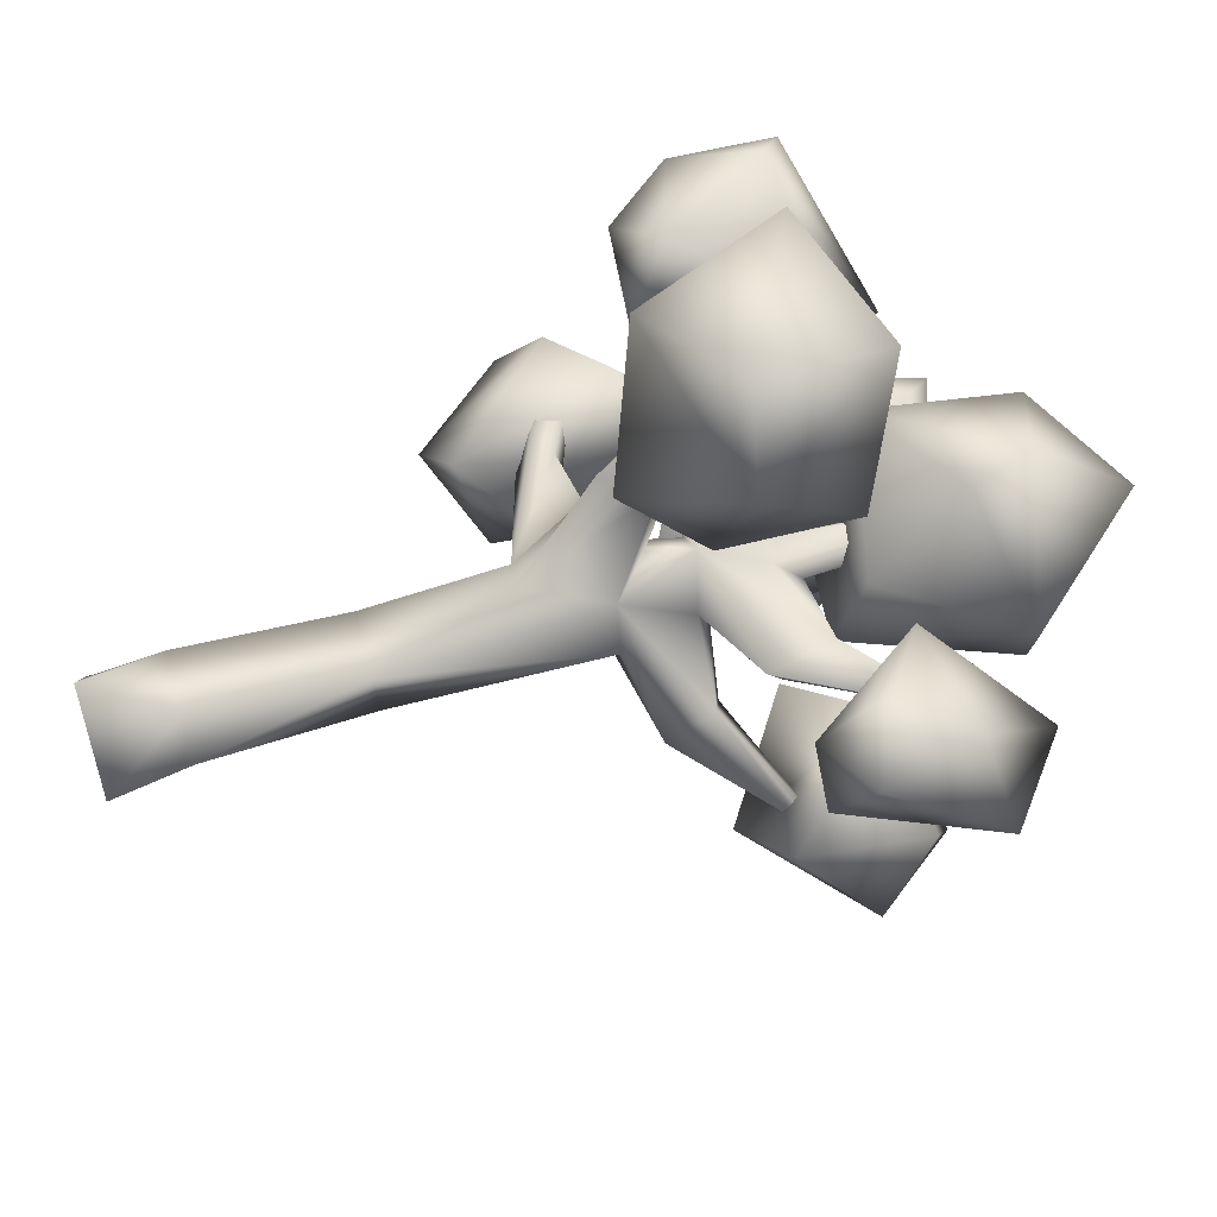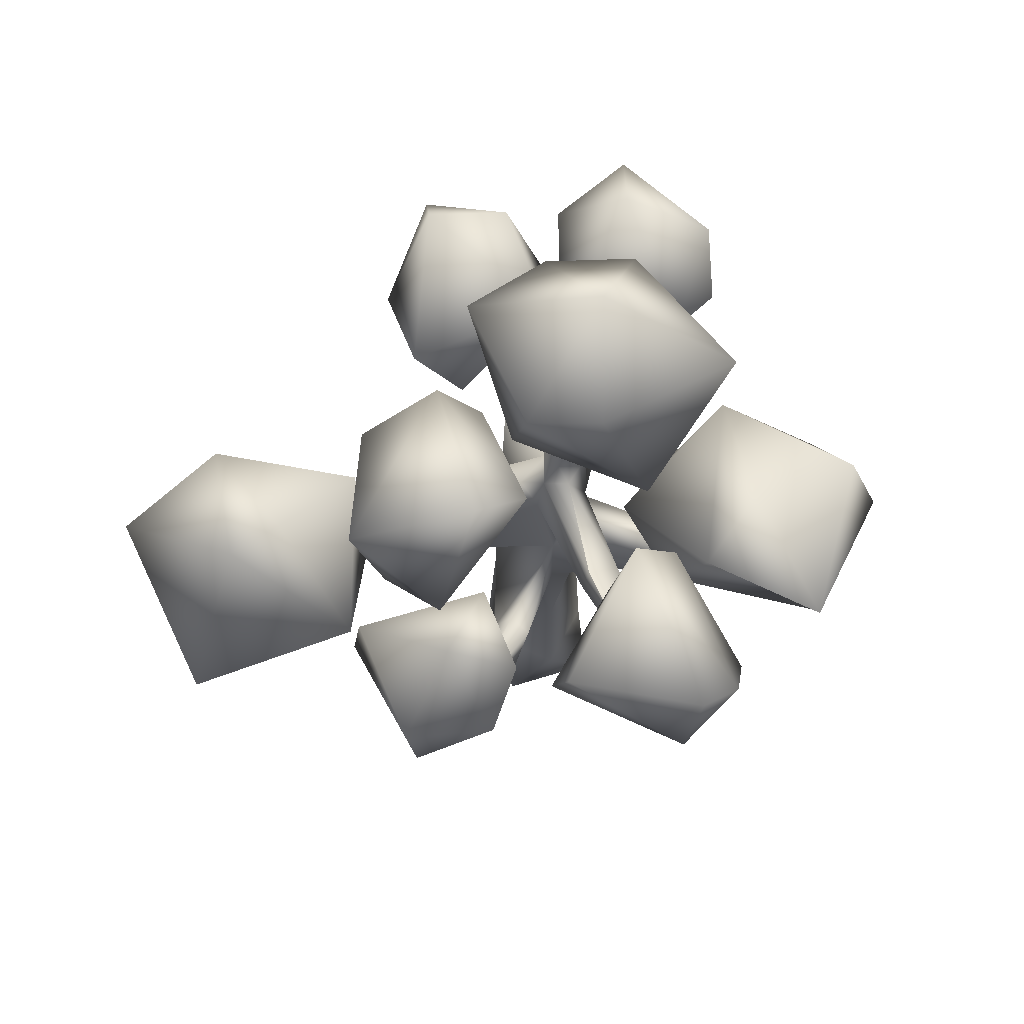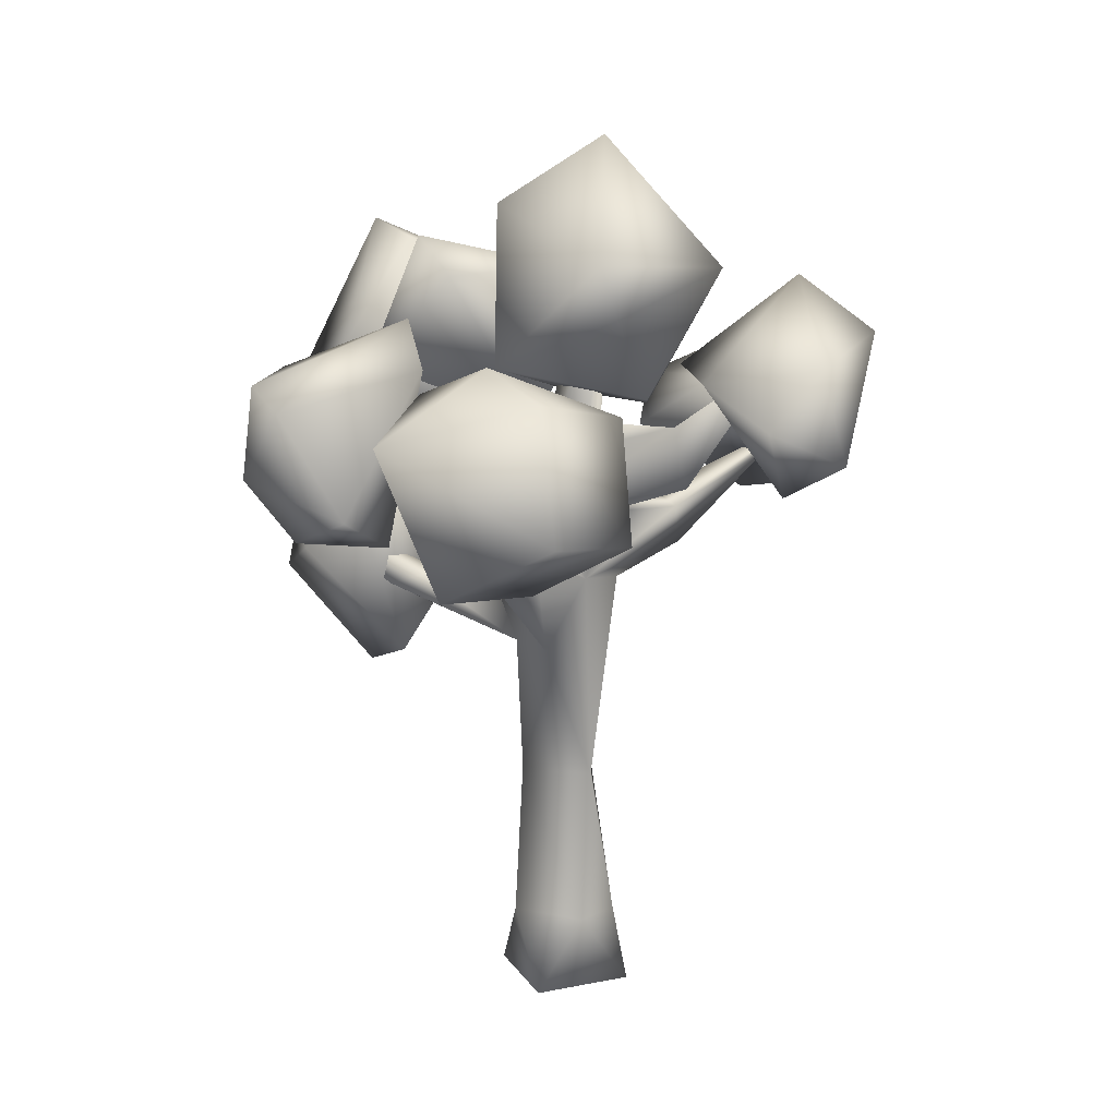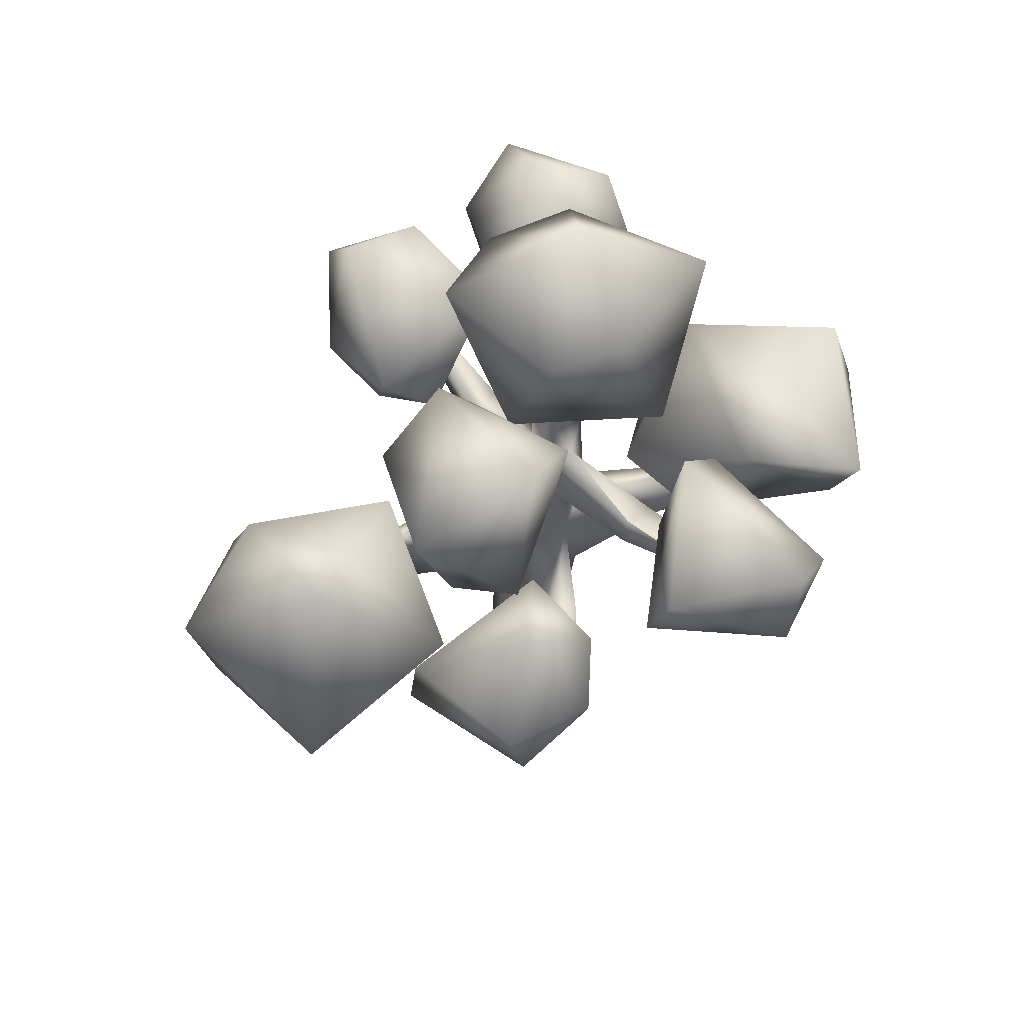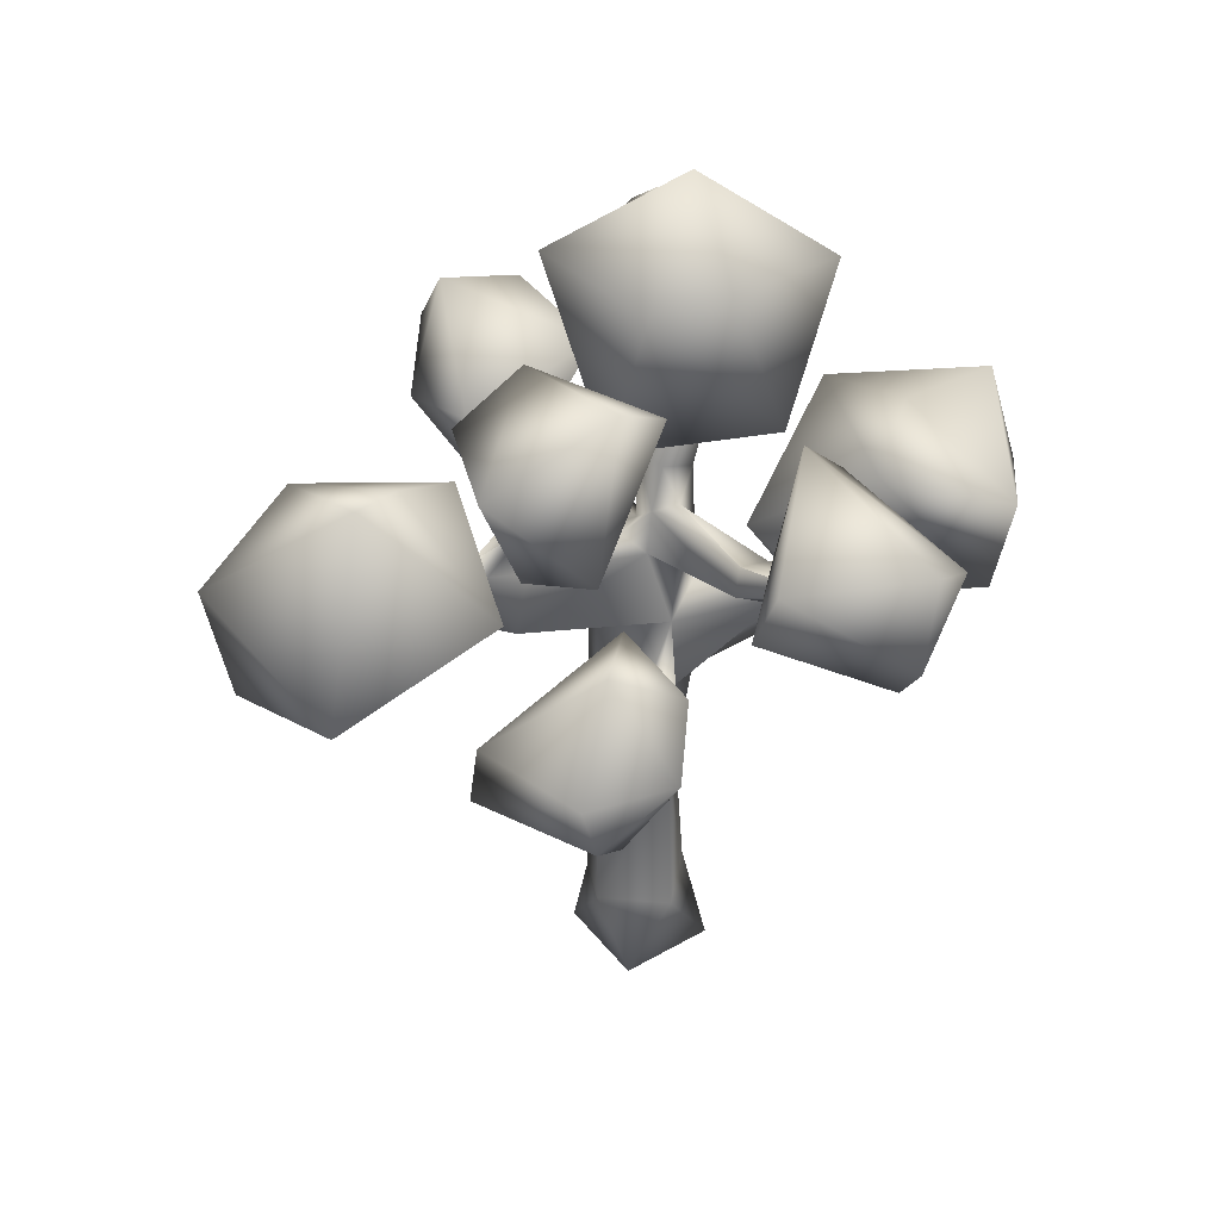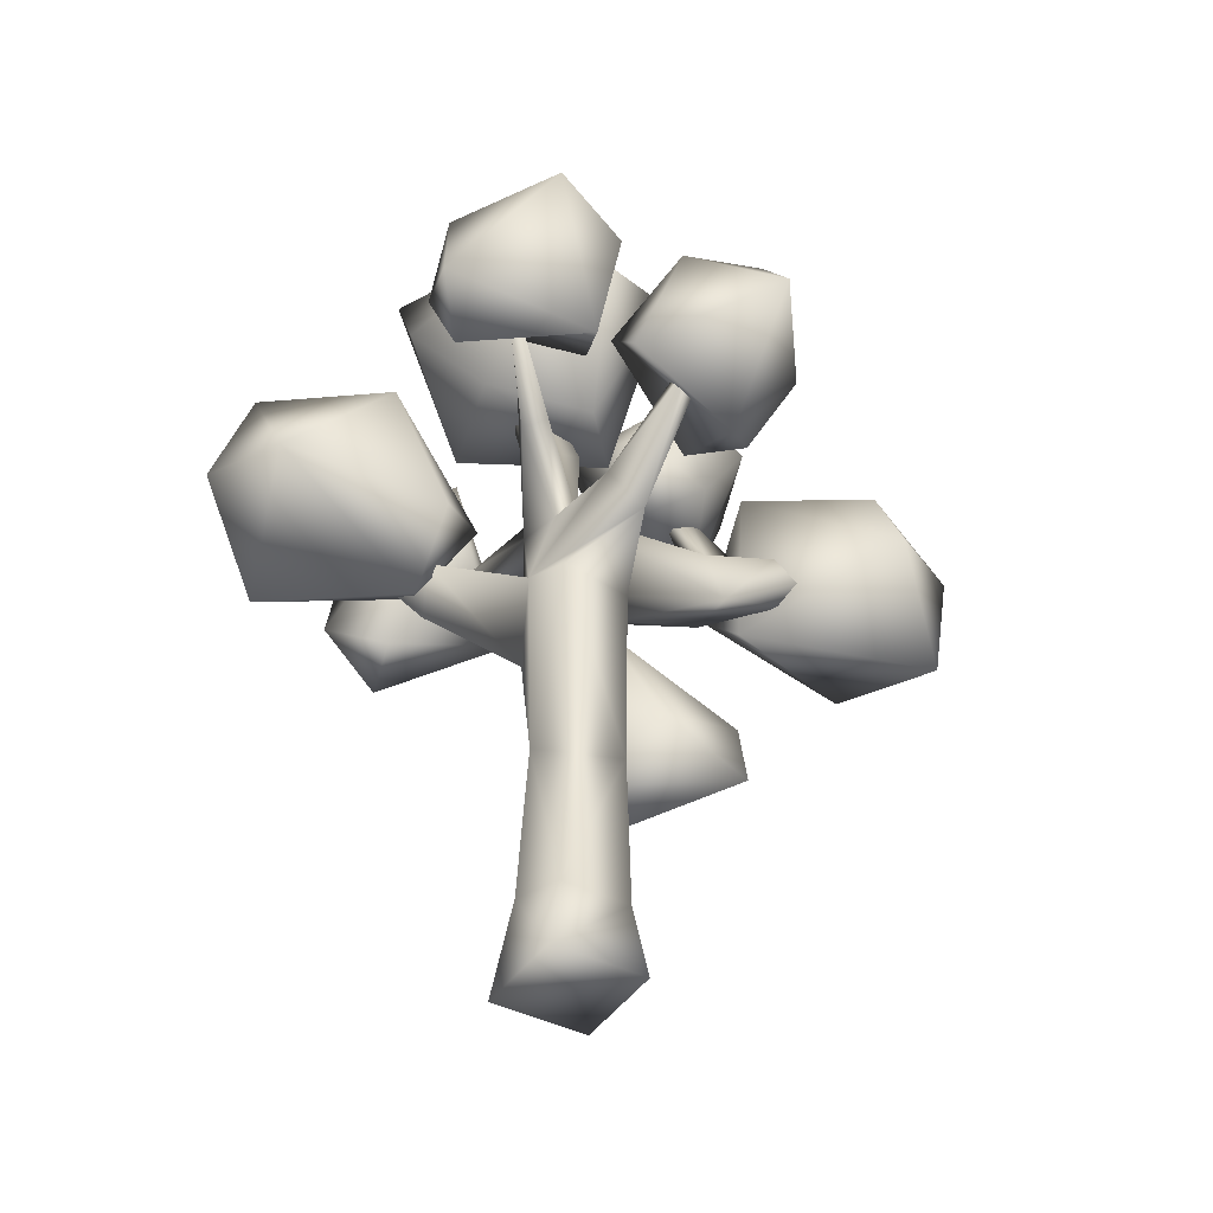
<metadata>
{"format":"obj","ext":"obj","renderer":"f3d","projection":"perspective","resolution":1024,"background":"white","views":[{"elev":71.7,"azim":74.4,"up":"+Z"},{"elev":67.2,"azim":-87.0,"up":"+Y"},{"elev":15.6,"azim":-2.0,"up":"+Y"},{"elev":60.9,"azim":-109.7,"up":"+Y"},{"elev":40.3,"azim":-105.2,"up":"+Y"},{"elev":-41.9,"azim":78.5,"up":"+Y"}]}
</metadata>
<code>
v -143.5 506.9 119.5
v -109.6 555.8 122.2
v -181.9 673.5 230.4
v -200.1 660.2 230.8
v -167.1 555.7 96.08
v -20.47 879.4 68.96
v -34.91 678.9 2.221
v -49.12 690.9 -33.55
v -45.12 884.2 69.1
v -40.05 1.795 -104.2
v -43.04 85.59 -87.99
v 0 -6e-06 0
v -106.2 -0.7309 39.09
v -145.2 -0.03691 -66.42
v -100.6 85.74 -91.55
v -29.02 874.4 86.08
v -75.7 674.8 19.21
v -89.4 690.3 -17.39
v -53.06 652.5 18.26
v -35.88 587.5 -29.33
v -97.51 640.5 -30.59
v -98.43 645 -0.8594
v -84.31 588.1 20.64
v 153.8 769.9 90.07
v 59.76 612.8 49.68
v 60.83 630.3 20.88
v -16.34 85.77 -12.16
v -54.5 85.56 24.44
v -131.8 86.04 -11.9
v -107.6 581.6 -5.613
v -105.9 592.7 -37.57
v -126.7 511.6 -16.04
v -96.21 540.6 17.27
v -51.11 501.5 19.61
v -28.57 573.8 -2.762
v 34.31 578.7 -84.03
v 55.5 569.3 -44.35
v 163.1 637.2 -104
v -190.7 712.5 -388.4
v -203.1 712.8 -383.5
v -191.5 726.5 -383.8
v -158.8 642.2 -219.4
v -155.2 678.8 -282.1
v -106.8 560.6 -209.5
v -169.5 620 -294.2
v -200.8 787.8 -161.8
v -164.2 700.9 -177.5
v -143.7 706.9 -150.4
v -158.8 561 -191
v -145.2 626.7 -175.3
v -44.43 264.4 15.19
v -42.41 264.4 -83.45
v -13.86 495.2 -12.81
v -96.28 415.1 17.8
v -122.3 264.6 -14.06
v -128.8 418.9 -16.02
v -98.81 407.6 -89.59
v -49.18 492.5 -87.2
v -142.7 587.3 116.7
v 44.53 683.7 53.15
v -143 652.5 -232.5
v -108.1 625.5 -189.3
v -81.65 605.7 -59.49
v -94.96 497.8 -89.41
v -148.3 715.7 -182.7
v -236.7 490.4 -41.45
v -219 492.5 -63.88
v -343.2 538.6 -105.8
v -222.3 468.4 -84.34
v -345.6 530.3 -120.3
v -353.4 528.2 -102.7
v -258.1 455.9 -98.05
v -274.3 477.2 -55.67
v 164.6 620.7 -104.6
v 157.2 621.2 -121
v 62.47 517.6 -82.61
v -325.5 702 105.3
v -201.2 636.8 62.34
v -213.1 645.1 28.92
v -334.2 687.6 82.42
v -220.2 602.3 47
v -219.1 611.9 22.06
v 20.63 692.9 -35.61
v 12.1 721.6 84.02
v -69.94 702.1 -70.43
v -25.29 822.6 165.8
v -152.8 758.9 90.87
v -148.7 929.2 32.75
v -147.2 916.9 -50.39
v -32.18 1002 26.29
v -7.398 919 -124.2
v 94.24 862.5 63.63
v 82.29 867.4 -40.58
v -43.55 883.1 180.3
v -16.71 614.1 297.8
v -212.4 557.6 304.5
v -114.3 514.8 132.6
v -112.4 613.9 68.26
v -184.1 568.9 127.2
v -48.44 591.5 110
v -277.1 718.1 294.4
v -97.02 630.7 370.3
v -111.3 767.8 327.1
v -20.5 722.7 178.3
v -233 745.9 162.6
v -162.2 784.1 214.2
v -157.1 767.6 -247.6
v -330.2 724.6 -241.9
v -183.5 581.3 -244.3
v -252.3 842.7 -320.1
v -386 672.9 -419.1
v -294.9 859.5 -368.1
v -104.9 690.9 -425.5
v -207.2 589.1 -486.5
v -219.2 736.2 -511
v -144.8 788.9 -407.7
v 192.8 766.2 154
v 69.18 745.4 120.3
v 136.4 700.3 164.9
v 220.1 662.5 159.9
v 155.9 623.5 136.9
v 178.5 853.5 52.04
v 56.92 741.3 -19.91
v 186.8 636.7 -6.603
v 206.8 763.1 -28.95
v 264.4 789.2 47.35
v -118 802.2 -240.8
v -74.1 693.6 -183.5
v -260.1 713.3 -208
v -236.8 875.5 -102.7
v -297.7 720.6 -141.7
v -202.2 836.4 -47.17
v -70.85 831.2 -156.3
v -250.9 807.7 -244.8
v -106.3 659.1 -99.39
v -56.25 745.8 -106.6
v -408.1 755.9 161.3
v -379.3 733.3 201.1
v -245.6 811.7 77.7
v -229.7 764.3 124.8
v -253.2 691.7 50.73
v -268.7 573.9 143.3
v -368.9 680.5 -9.407
v -312.3 619.3 214
v -367.7 581.1 147.2
v -421.7 650.8 145.7
v -385 746.7 9.171
v -300.2 366.2 -117.5
v -241.5 419.1 -264.1
v -260.1 393.4 -65.38
v -400.2 469.1 -170.9
v -390.2 520.6 -183.5
v -311.3 570.6 -52.67
v -226.6 599.8 -96.29
v -199.8 466.1 -159
v -238.8 486.7 -254
v -310.3 615.3 -135.7
v -373.2 514.5 -77.69
v 129.2 668.6 -235.7
v 143.4 564.3 -159
v 74.4 615.6 -192.5
v 258 683.7 -195.5
v 212.8 600.1 -41.09
v 99.97 724 -39.12
v 19.53 646.7 -136.5
v 217.1 743.1 -92.54
v 193.7 769.7 -185.1
v 34.46 697.2 -195.1
f 2 3 1
f 1 3 4
f 5 1 4
f 7 8 6
f 6 8 9
f 11 12 10
f 12 13 10
f 13 14 10
f 14 15 10
f 7 6 16
f 6 9 16
f 9 17 16
f 18 9 8
f 18 17 9
f 19 16 17
f 19 7 16
f 7 20 8
f 20 21 8
f 8 21 18
f 21 22 18
f 18 22 17
f 23 17 22
f 23 19 17
f 25 26 24
f 11 27 12
f 12 27 28
f 12 28 13
f 13 28 29
f 13 29 14
f 14 29 15
f 10 15 11
f 31 32 30
f 32 33 30
f 30 33 23
f 34 23 33
f 34 35 23
f 37 38 36
f 40 41 39
f 42 43 40
f 40 43 41
f 44 39 43
f 43 39 41
f 44 45 39
f 42 40 45
f 45 40 39
f 47 48 46
f 49 50 42
f 44 49 45
f 49 42 45
f 52 53 51
f 51 53 34
f 34 54 51
f 51 54 55
f 55 54 56
f 55 56 57
f 52 58 53
f 52 57 58
f 5 4 59
f 59 4 3
f 2 59 3
f 34 2 54
f 54 2 1
f 56 54 5
f 5 54 1
f 56 5 32
f 32 5 33
f 33 5 59
f 34 33 2
f 2 33 59
f 24 26 60
f 25 24 60
f 23 35 25
f 20 26 35
f 35 26 25
f 19 60 7
f 7 60 26
f 23 25 60
f 62 43 61
f 42 61 43
f 62 44 43
f 20 62 63
f 31 63 50
f 50 63 62
f 32 31 49
f 49 31 50
f 58 44 20
f 20 44 62
f 58 64 44
f 44 64 49
f 32 49 64
f 65 47 46
f 48 65 46
f 50 62 48
f 42 50 47
f 47 50 48
f 42 47 61
f 62 61 65
f 65 61 47
f 62 65 48
f 27 52 51
f 27 51 28
f 51 55 28
f 28 55 29
f 29 55 15
f 15 55 57
f 57 52 15
f 11 52 27
f 15 52 11
f 67 68 66
f 69 70 67
f 67 70 68
f 57 64 58
f 68 70 71
f 72 73 71
f 69 72 70
f 70 72 71
f 66 68 73
f 73 68 71
f 32 67 66
f 64 69 32
f 32 69 67
f 57 56 72
f 72 56 73
f 64 57 69
f 69 57 72
f 32 66 56
f 56 66 73
f 75 38 74
f 76 74 37
f 37 74 38
f 76 36 75
f 75 36 38
f 76 75 74
f 35 37 20
f 20 37 36
f 35 34 37
f 37 34 76
f 20 36 58
f 58 36 76
f 58 76 53
f 34 53 76
f 20 63 21
f 31 21 63
f 78 79 77
f 77 79 80
f 20 7 26
f 23 60 19
f 81 78 77
f 82 80 79
f 81 77 80
f 82 81 80
f 21 79 22
f 23 22 78
f 78 22 79
f 23 78 81
f 31 82 21
f 21 82 79
f 23 81 30
f 31 30 82
f 82 30 81
f 84 85 83
f 87 84 86
f 89 87 88
f 91 89 90
f 85 87 89
f 85 84 87
f 83 85 91
f 85 89 91
f 84 83 92
f 86 84 92
f 92 93 90
f 92 83 93
f 83 91 93
f 87 94 88
f 87 86 94
f 86 92 94
f 93 91 90
f 88 94 90
f 94 92 90
f 89 88 90
f 96 97 95
f 97 99 98
f 97 98 100
f 96 102 101
f 95 104 103
f 99 97 96
f 95 97 100
f 98 99 105
f 100 98 104
f 98 105 104
f 100 104 95
f 96 95 102
f 105 99 96
f 104 105 106
f 101 102 103
f 106 101 103
f 106 105 101
f 105 96 101
f 103 104 106
f 102 95 103
f 108 109 107
f 108 107 110
f 109 108 111
f 108 110 112
f 109 114 113
f 114 111 115
f 110 107 116
f 111 108 112
f 116 107 113
f 107 109 113
f 110 116 112
f 109 111 114
f 113 114 115
f 116 113 115
f 111 112 115
f 112 116 115
f 118 119 117
f 119 121 120
f 118 117 122
f 118 122 123
f 121 118 124
f 126 124 125
f 121 119 118
f 117 119 120
f 120 121 124
f 122 117 126
f 117 120 126
f 126 120 124
f 124 118 123
f 123 122 125
f 124 123 125
f 122 126 125
f 128 129 127
f 131 132 130
f 127 134 133
f 131 129 135
f 135 129 128
f 129 131 134
f 136 128 133
f 136 135 128
f 131 135 132
f 135 136 132
f 127 129 134
f 128 127 133
f 130 132 133
f 132 136 133
f 134 131 130
f 133 134 130
f 138 139 137
f 140 141 139
f 143 141 142
f 141 140 142
f 142 140 144
f 143 142 145
f 139 141 143
f 138 144 140
f 145 144 146
f 145 142 144
f 140 139 138
f 144 138 146
f 147 143 146
f 143 145 146
f 139 143 147
f 137 139 147
f 146 137 147
f 146 138 137
f 149 150 148
f 152 149 151
f 150 154 153
f 150 155 154
f 155 156 154
f 154 156 157
f 156 152 157
f 156 155 149
f 153 157 158
f 153 154 157
f 155 150 149
f 152 156 149
f 157 152 158
f 148 150 158
f 150 153 158
f 151 149 148
f 158 151 148
f 158 152 151
f 160 161 159
f 160 159 162
f 160 162 163
f 165 160 164
f 167 164 166
f 165 161 160
f 159 161 168
f 161 165 168
f 168 165 164
f 162 159 167
f 159 168 167
f 167 168 164
f 164 160 163
f 164 163 166
f 163 162 166
f 162 167 166

</code>
